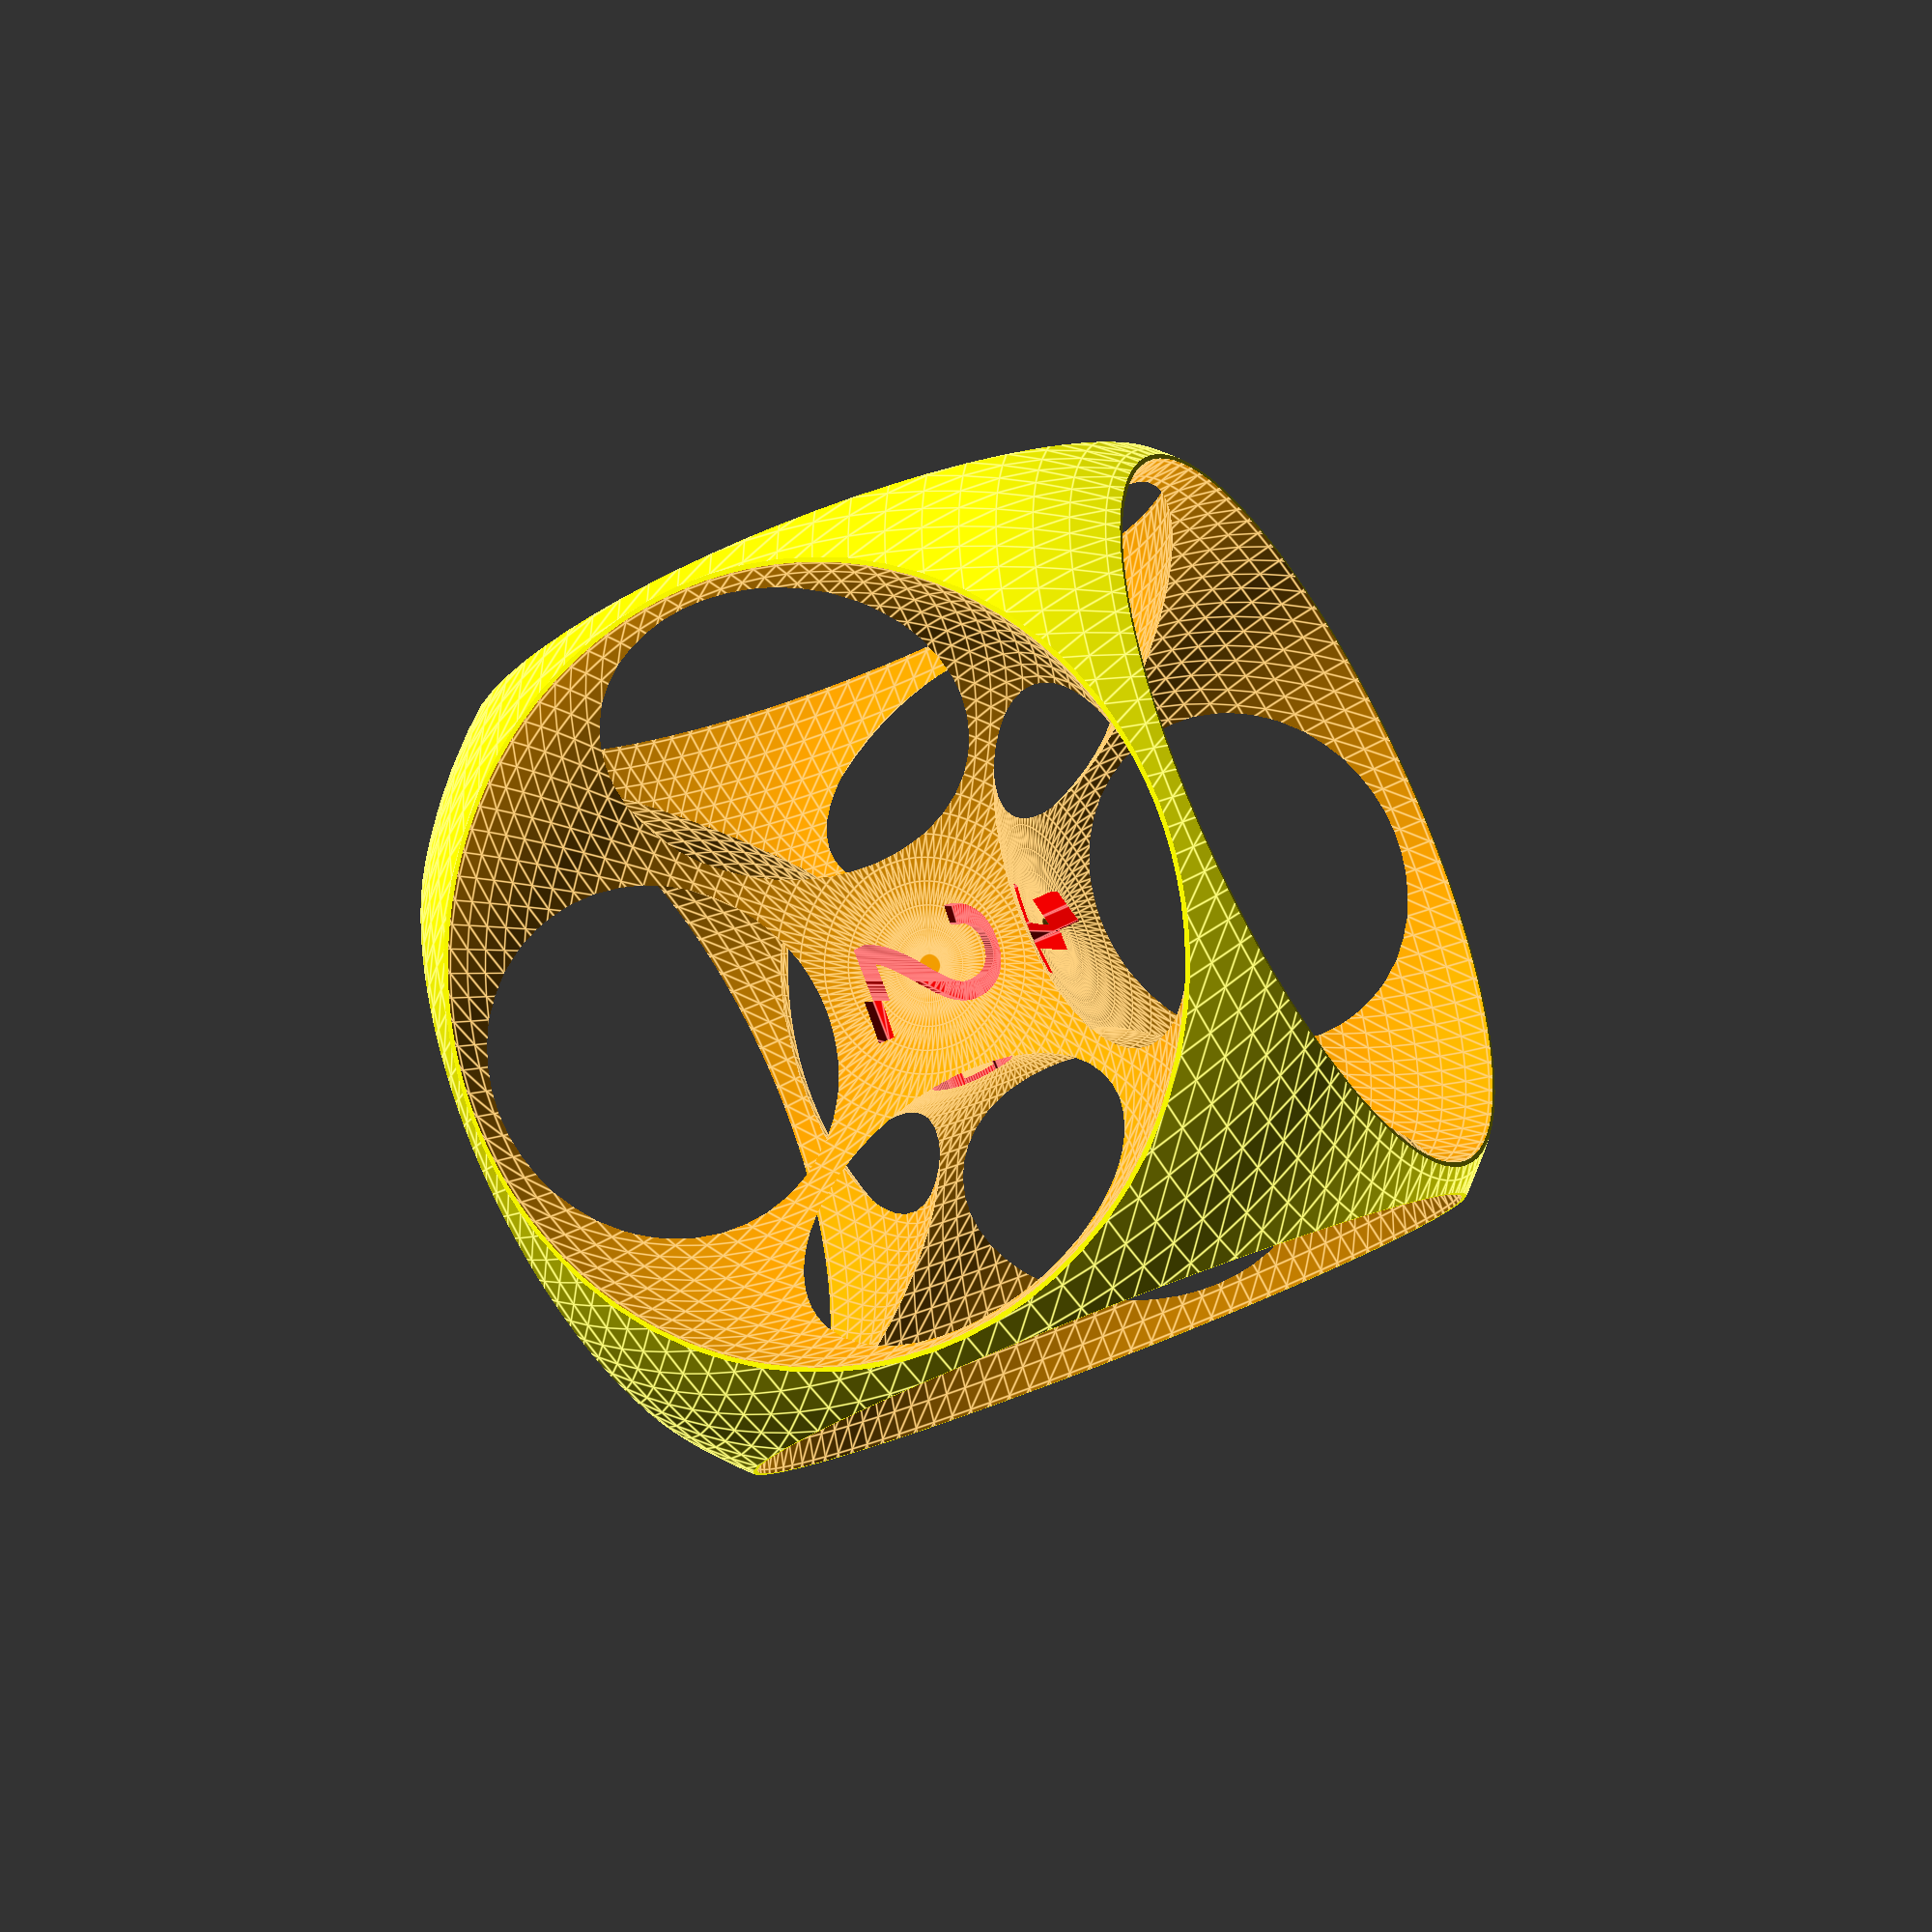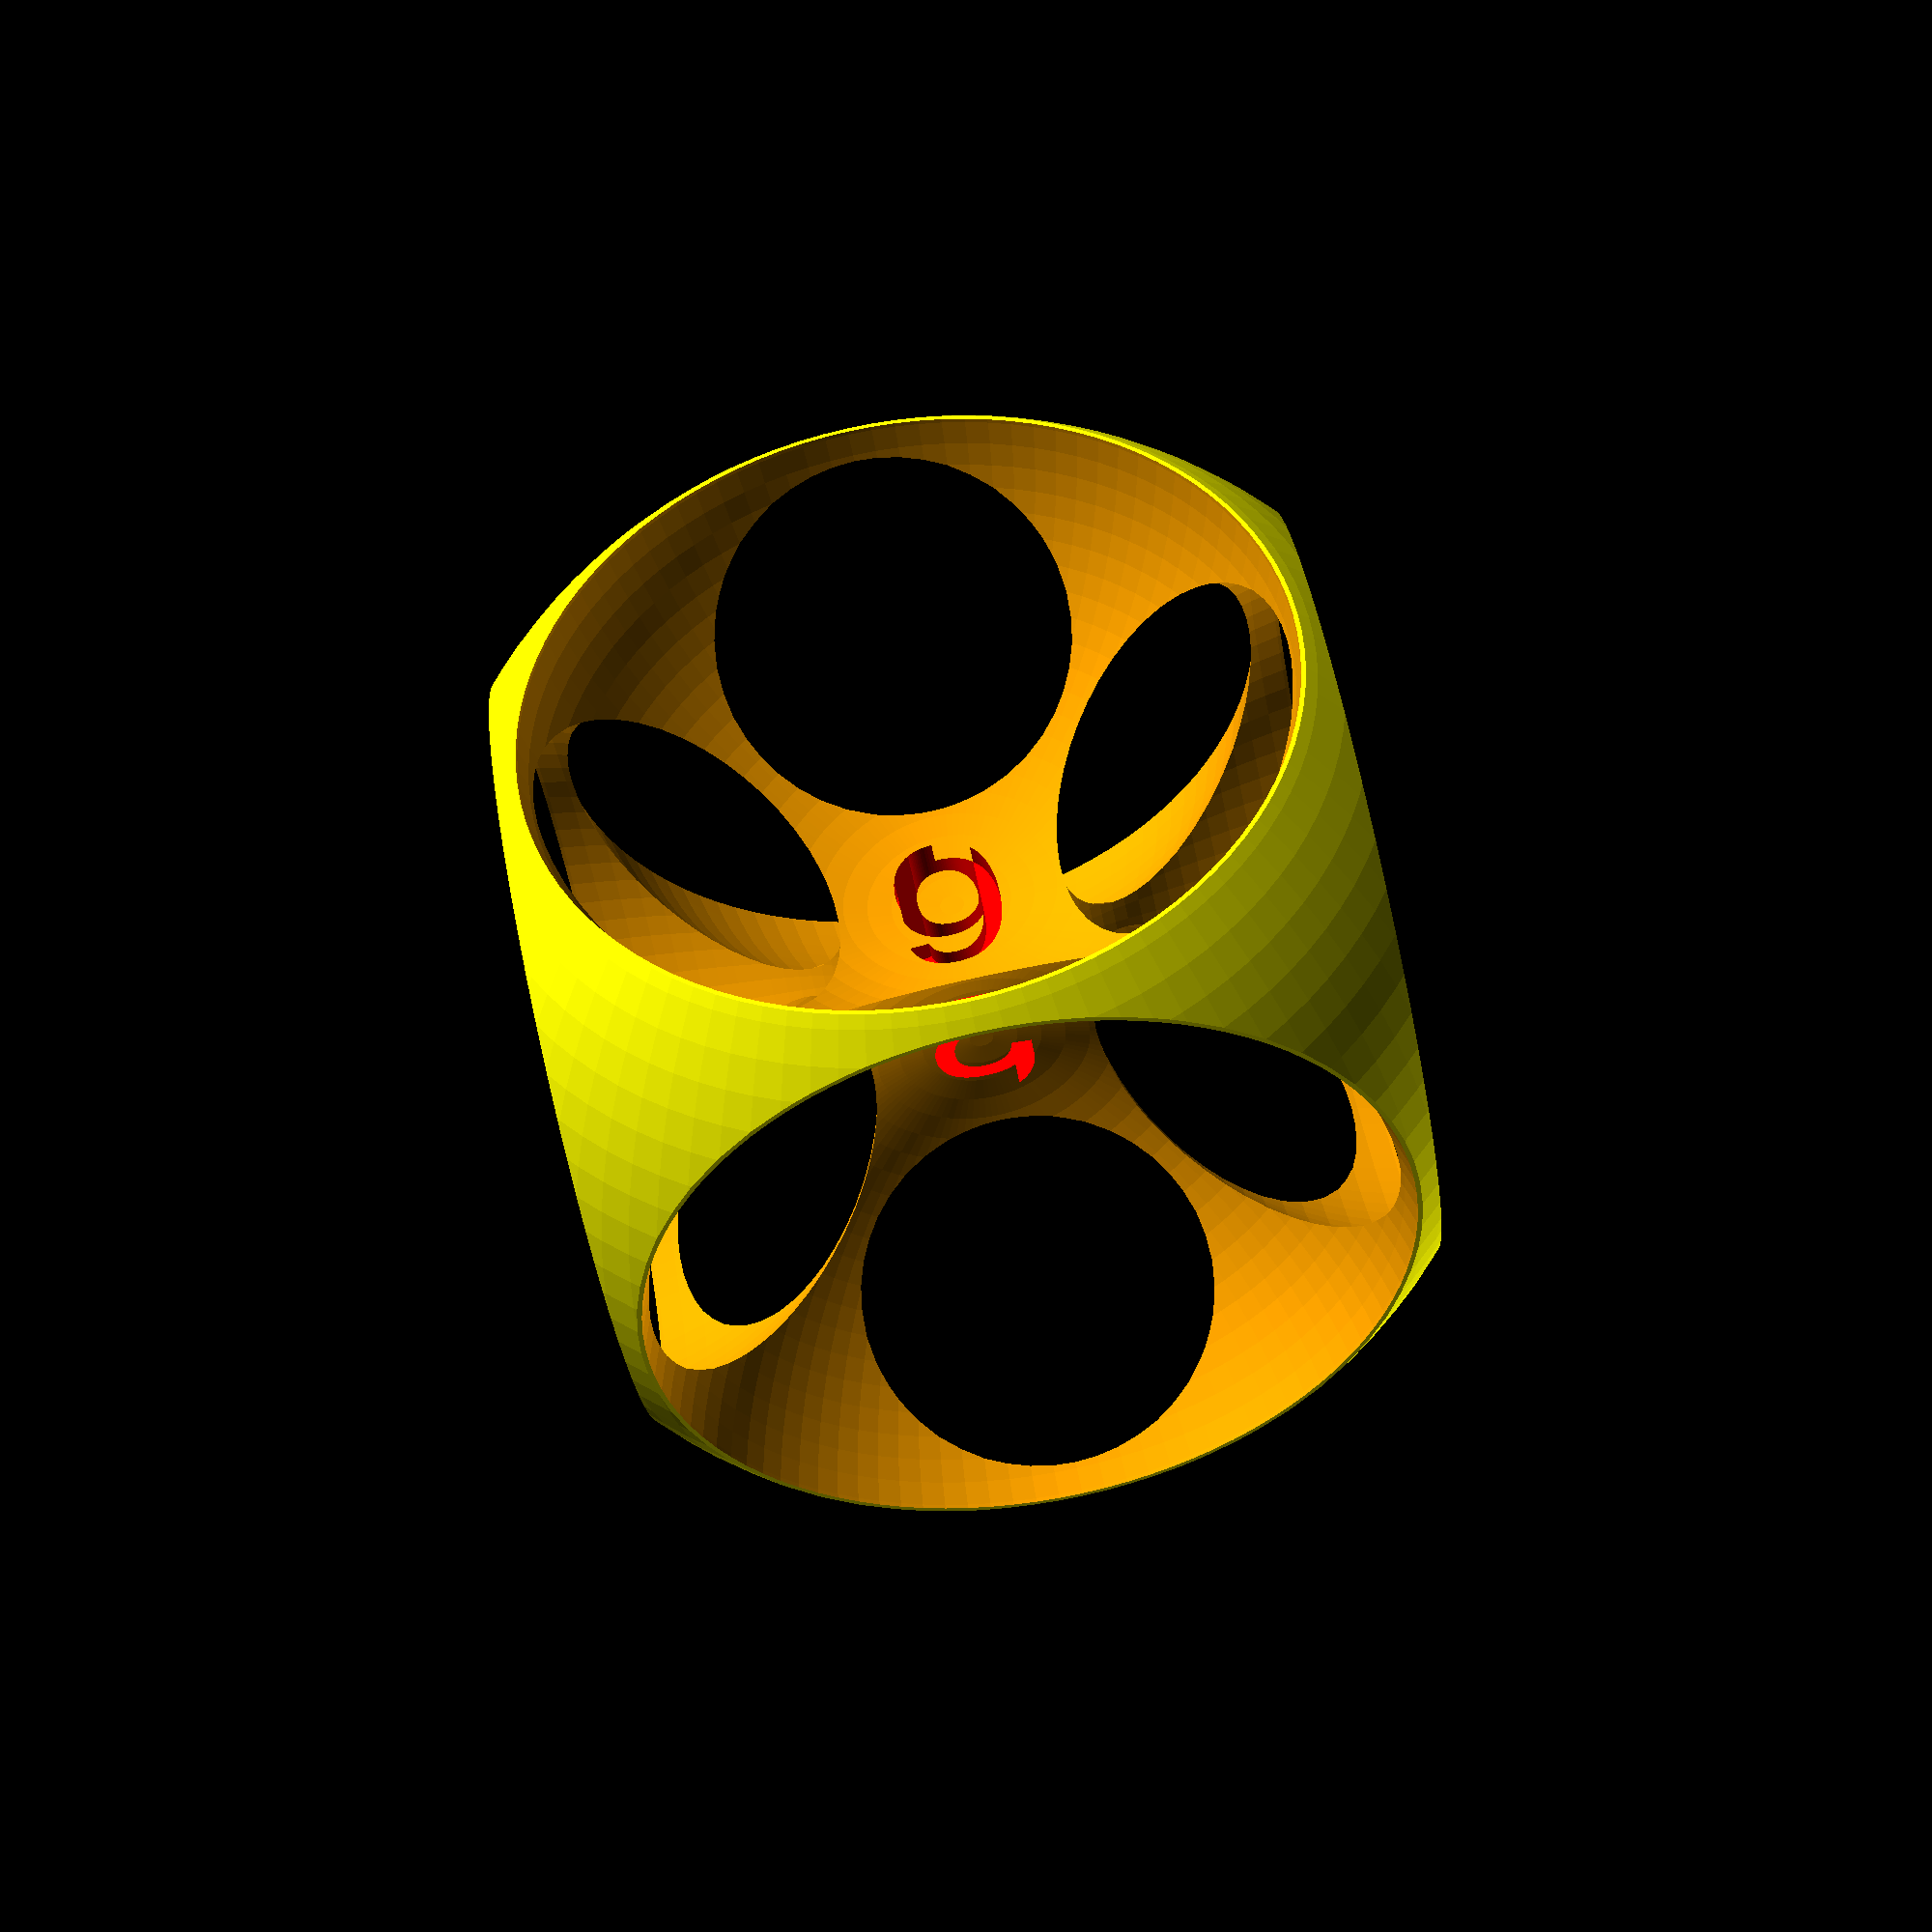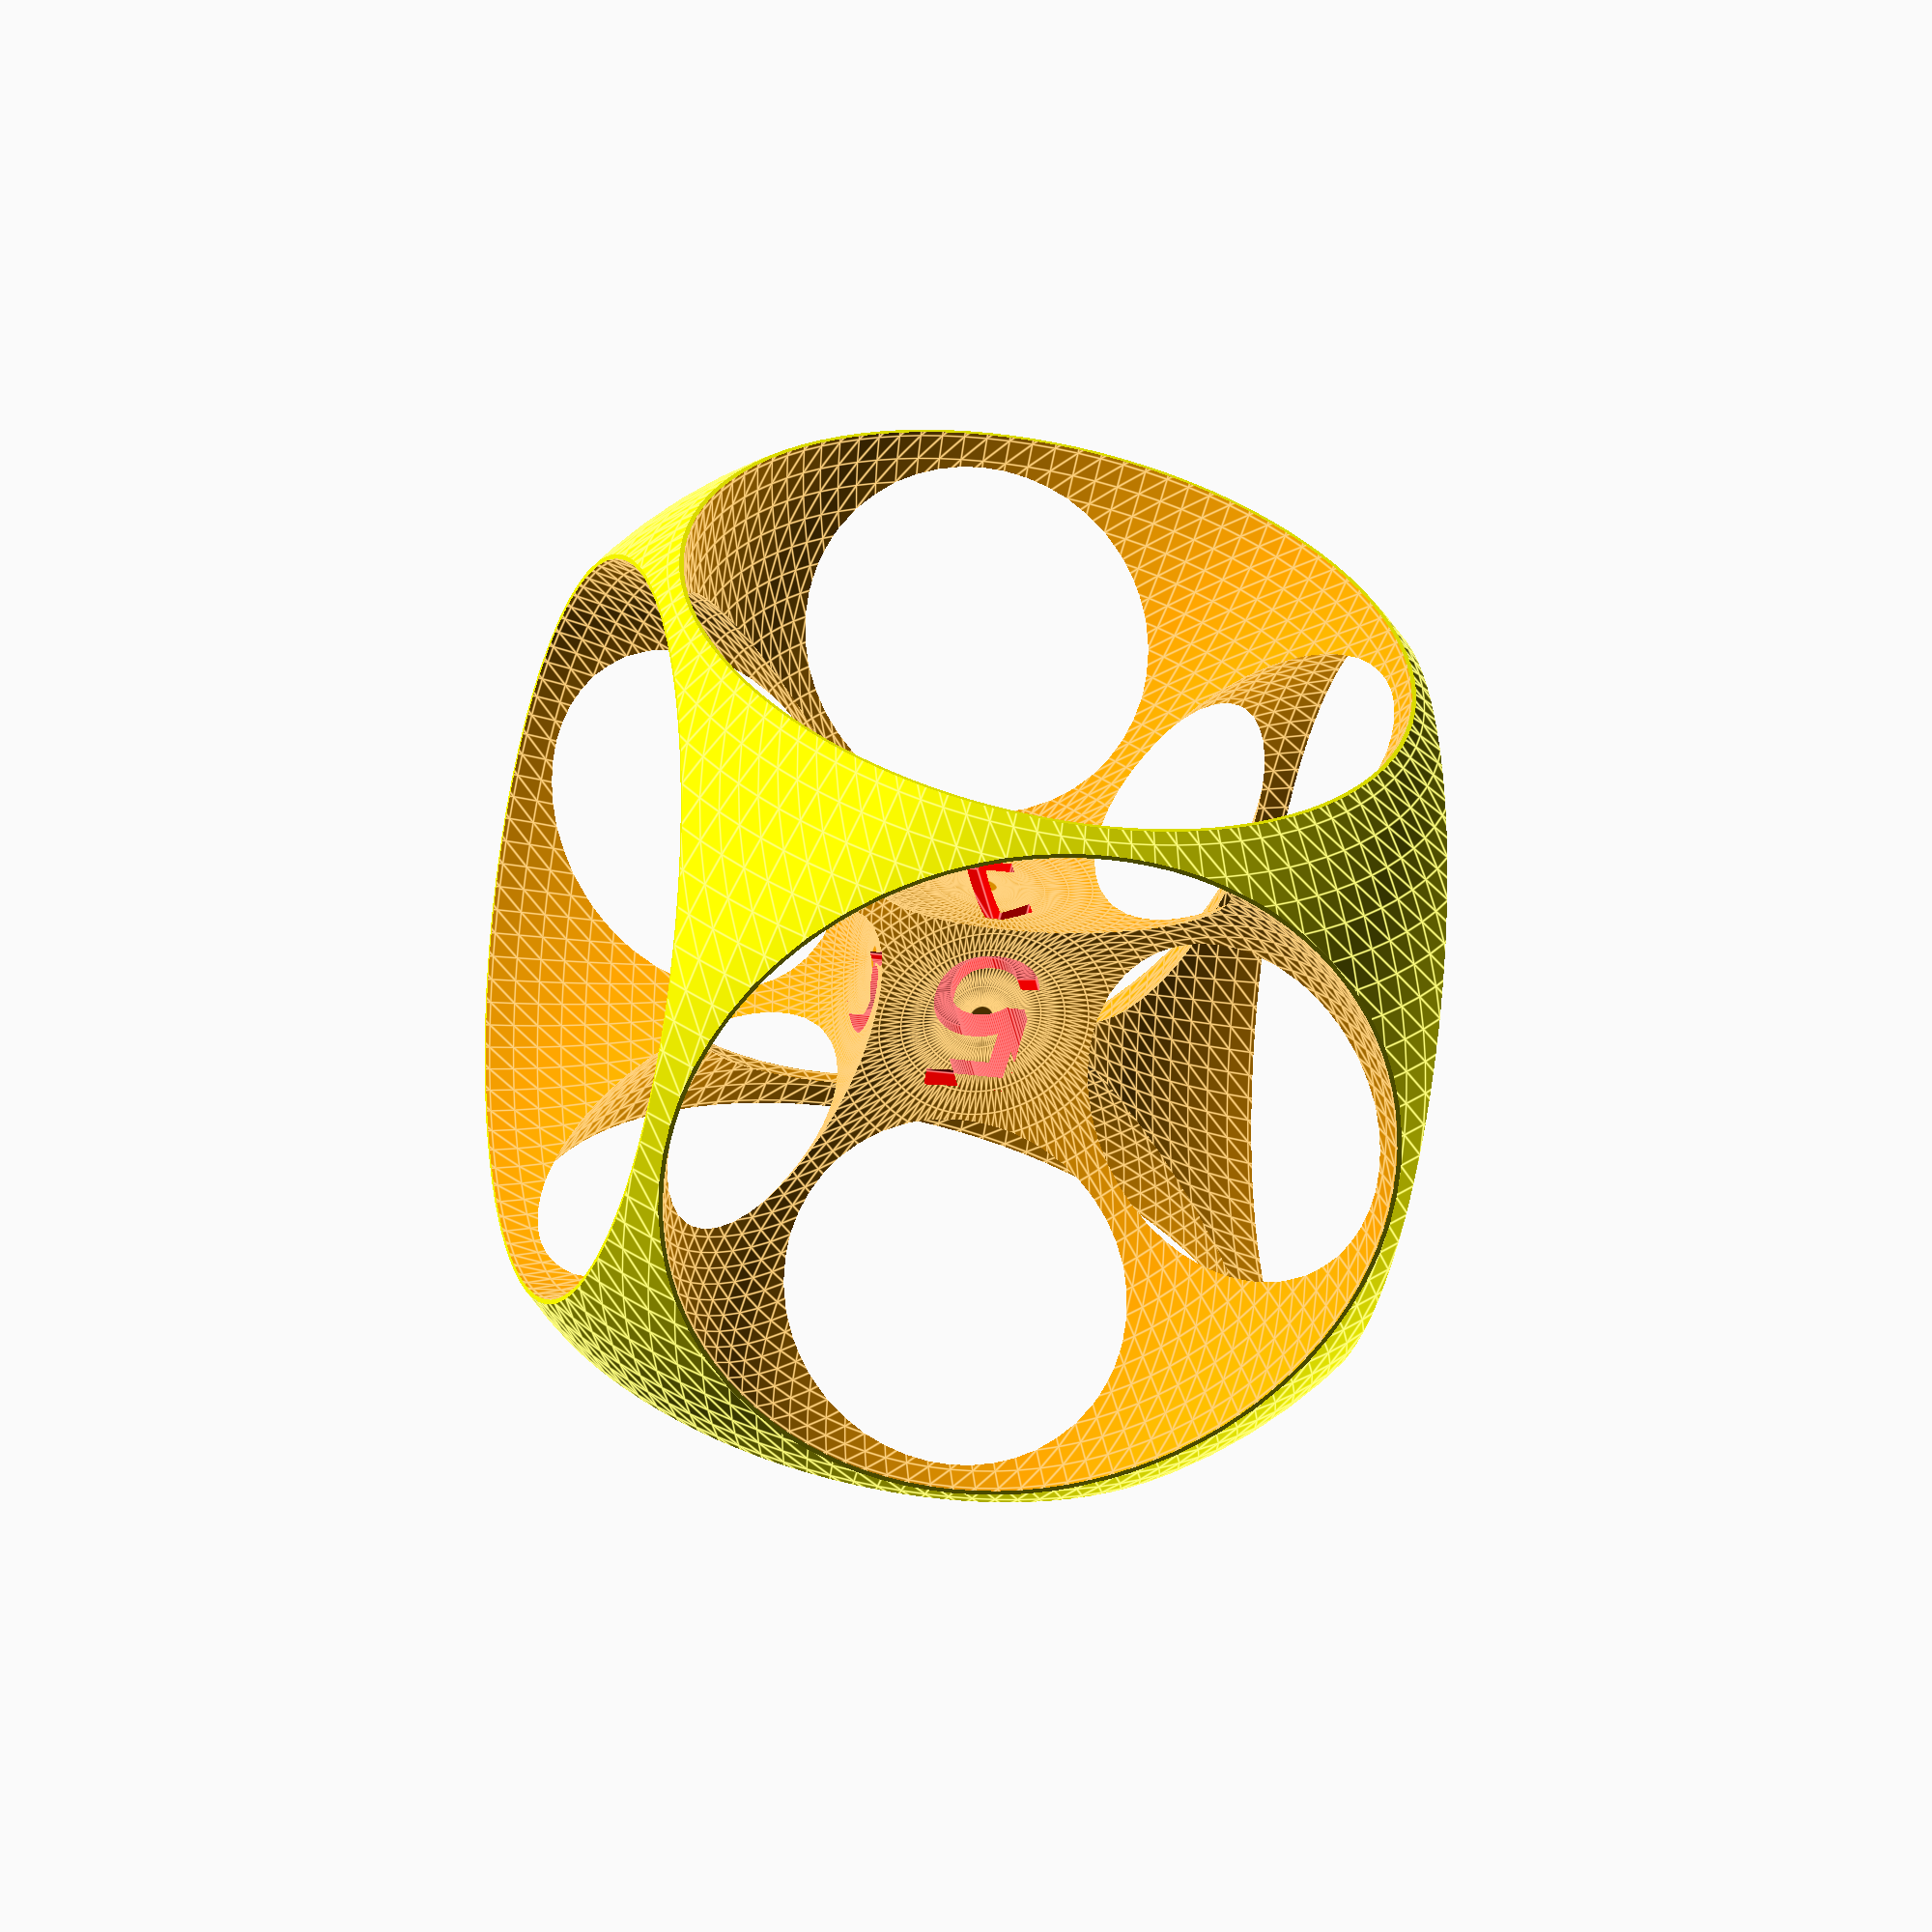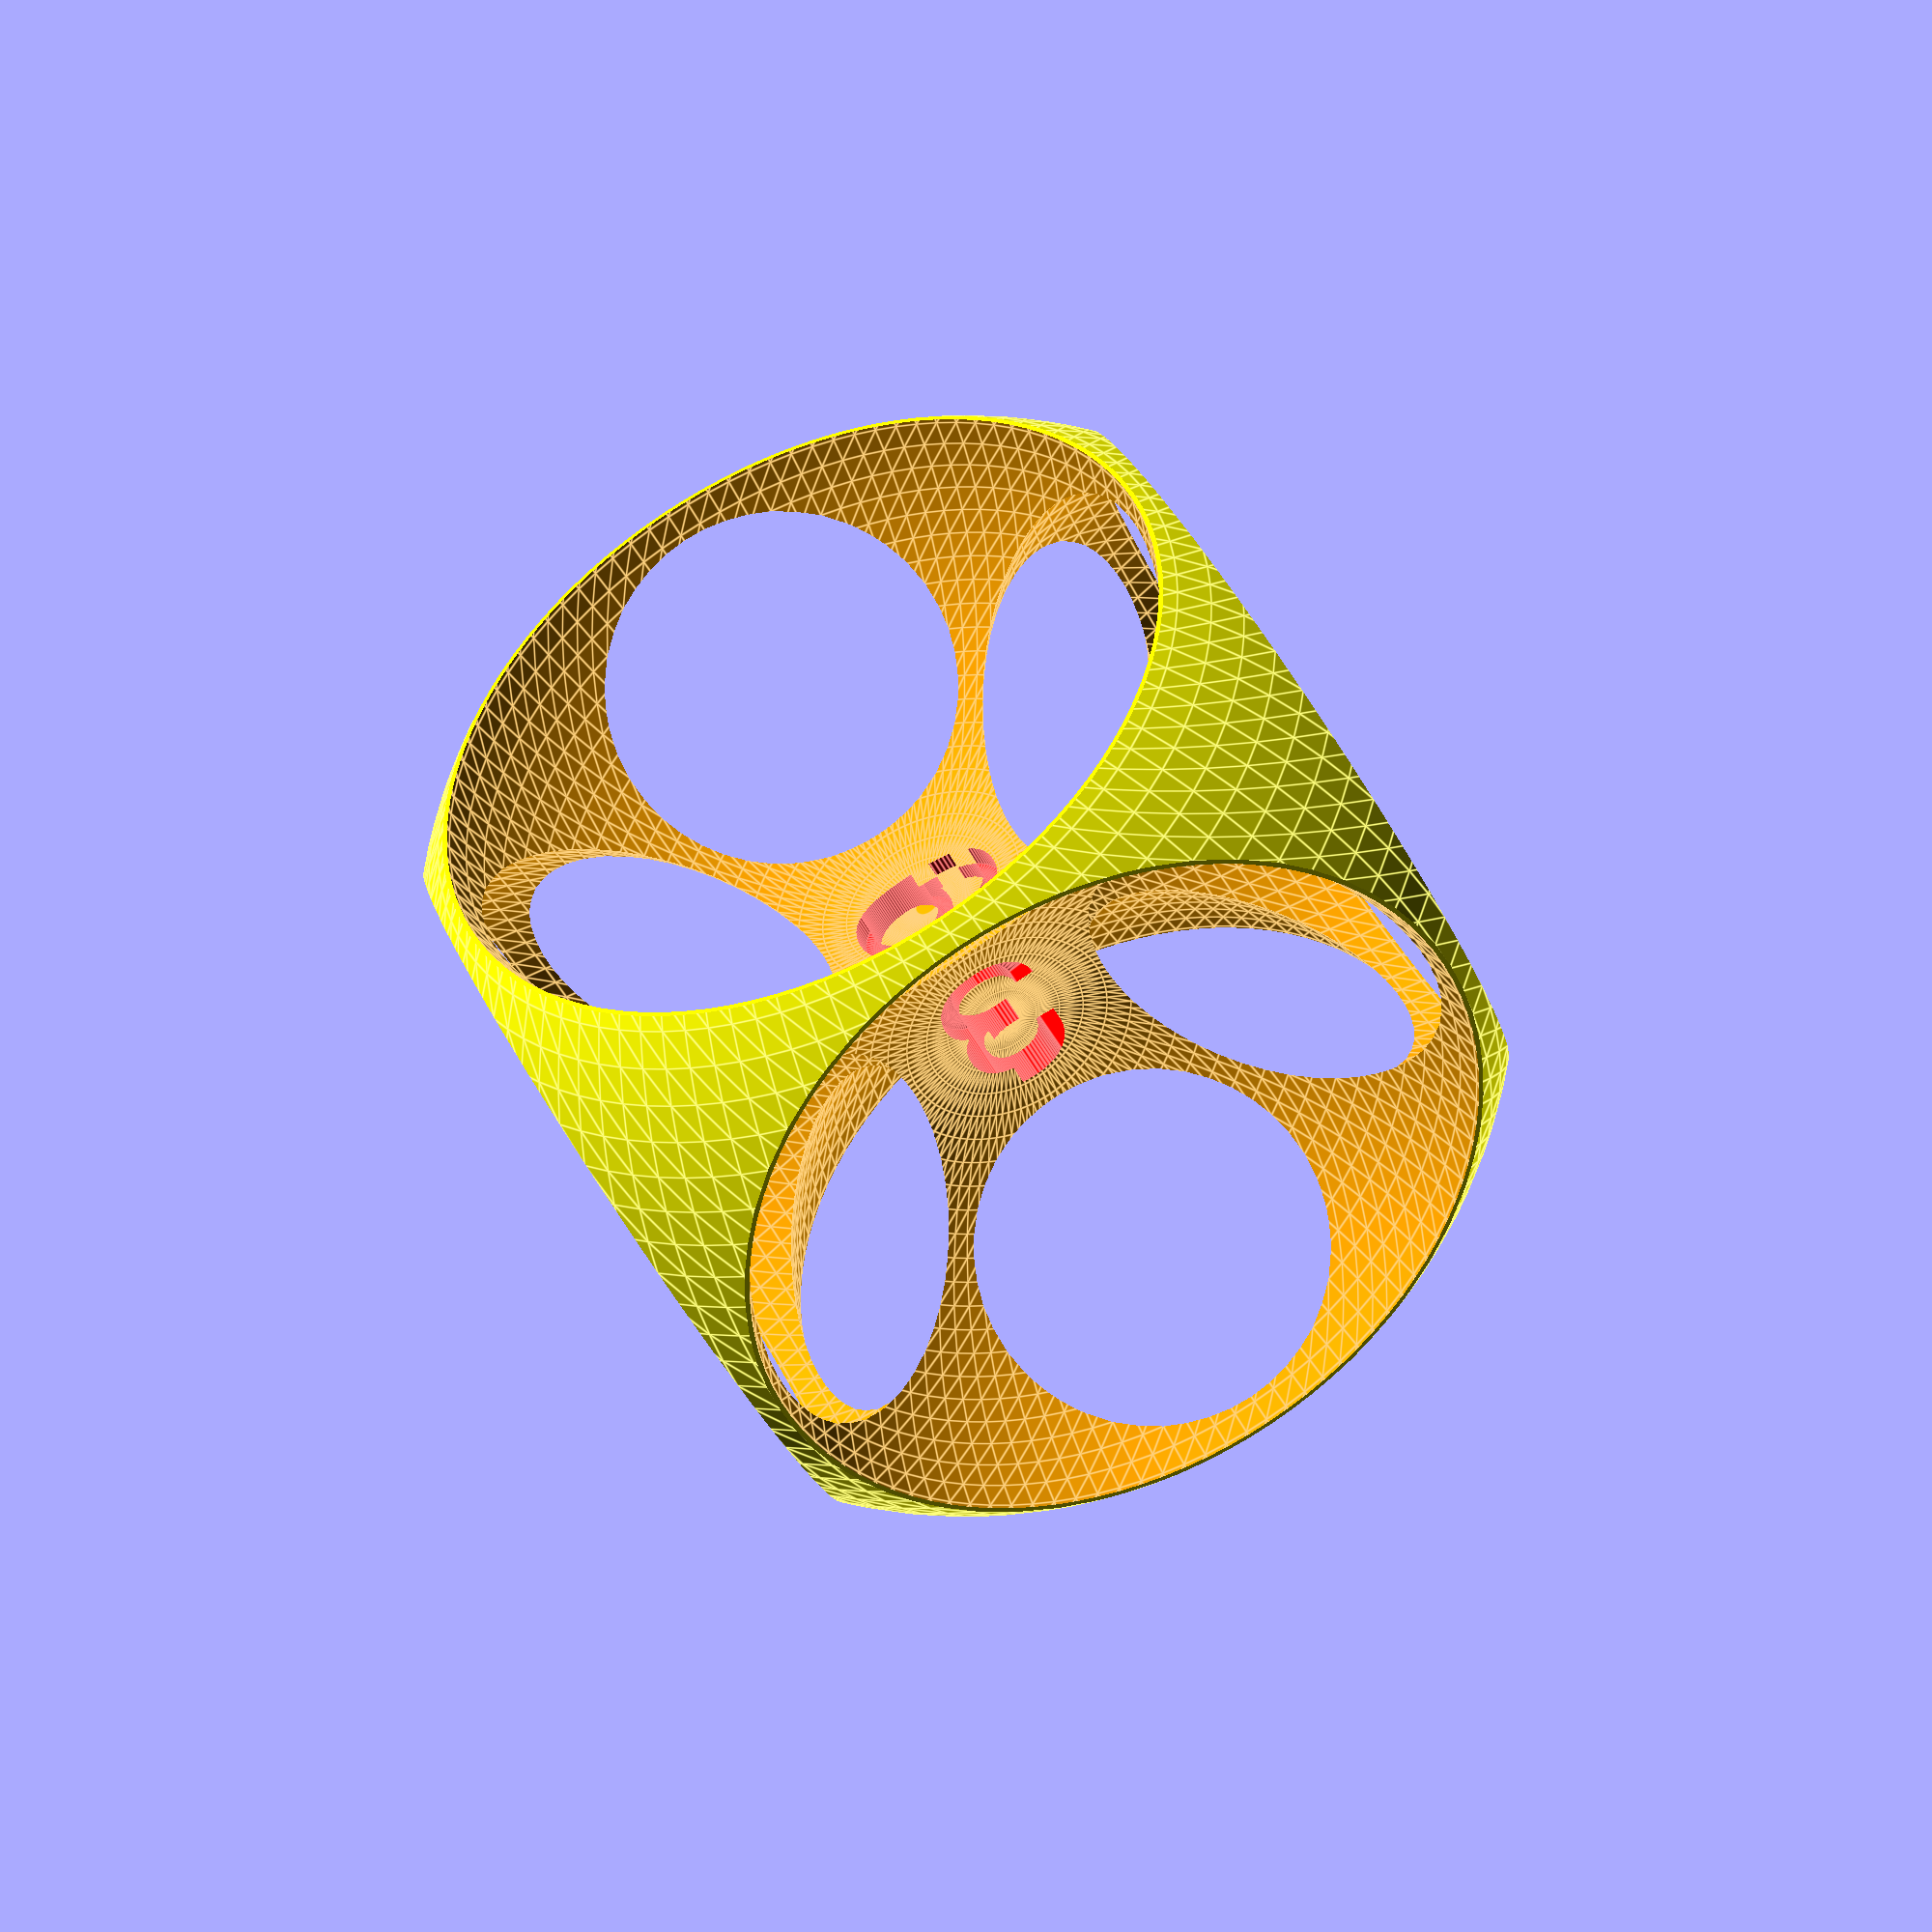
<openscad>
// rounding of the dice
rounding = 0.69; // [0.6:0.01:0.8]
// hole size/depth
hole_size = 0.1; // [0.3:0.01:0.495]
// dice color
dice_color = "yellow"; // [yellow, red, green, blue, white, black]
// face (numbers) color
face_color = "red"; // [yellow, red, green, blue, white, black]

$fn = 100;

/* [Faces] */
// text on face 1
face_1 = "1";
// text on face 2
face_2 = "2";
// text on face 3
face_3 = "3";
// text on face 4
face_4 = "4";
// text on face 5
face_5 = "5";
// text on face 6
face_6 = "6";

/* [Animation] */
// rotating animation
animation_rotation = false;

/* [Hidden] */
is_animated = animation_rotation;
$vpt = is_animated?[0, 0, 0]:$vpt;
$vpr = is_animated?[60, 0, animation_rotation?(365 * $t):45]:$vpr; // animation rotate around the object
$vpd = is_animated?200:$vpd;

faces = [face_1, face_2, face_3, face_4, face_5, face_6];

scale(10) dice(rounding, hole_size, faces, dice_color, face_color);
module dice(rounding, hole_size, faces, dice_color, face_color) {
    difference() {
        color(dice_color) intersection() {
            cube(1, center = true);
            sphere(rounding);
        }
         union(){
            rotate([0, 0, 0]) faceText(faces[0]); // 1
            rotate([180, 0, 0]) faceText(faces[5]); // 6
            rotate([90, 0, 0]) faceText(faces[1]); // 2
            rotate([- 90, 0, 0]) faceText(faces[4]); // 5
            rotate([90, 0, 90]) faceText(faces[2]); // 3
            rotate([90, 0, - 90]) faceText(faces[3]); // 4
        }
    }
}

module face() {
    translate([0, 0, 0.60]) {
        color("orange")
       sphere(0.48);
    }
}

module faceText(letter) {
    face();
    color(face_color)
    translate([0, 0, hole_size]) {
        linear_extrude(1) text(text = letter, size = 0.2, halign = "center", valign = "center");
    }
}
</openscad>
<views>
elev=48.5 azim=46.2 roll=301.3 proj=p view=edges
elev=39.5 azim=9.3 roll=188.3 proj=p view=solid
elev=59.8 azim=170.5 roll=348.1 proj=o view=edges
elev=43.3 azim=114.0 roll=204.1 proj=p view=edges
</views>
